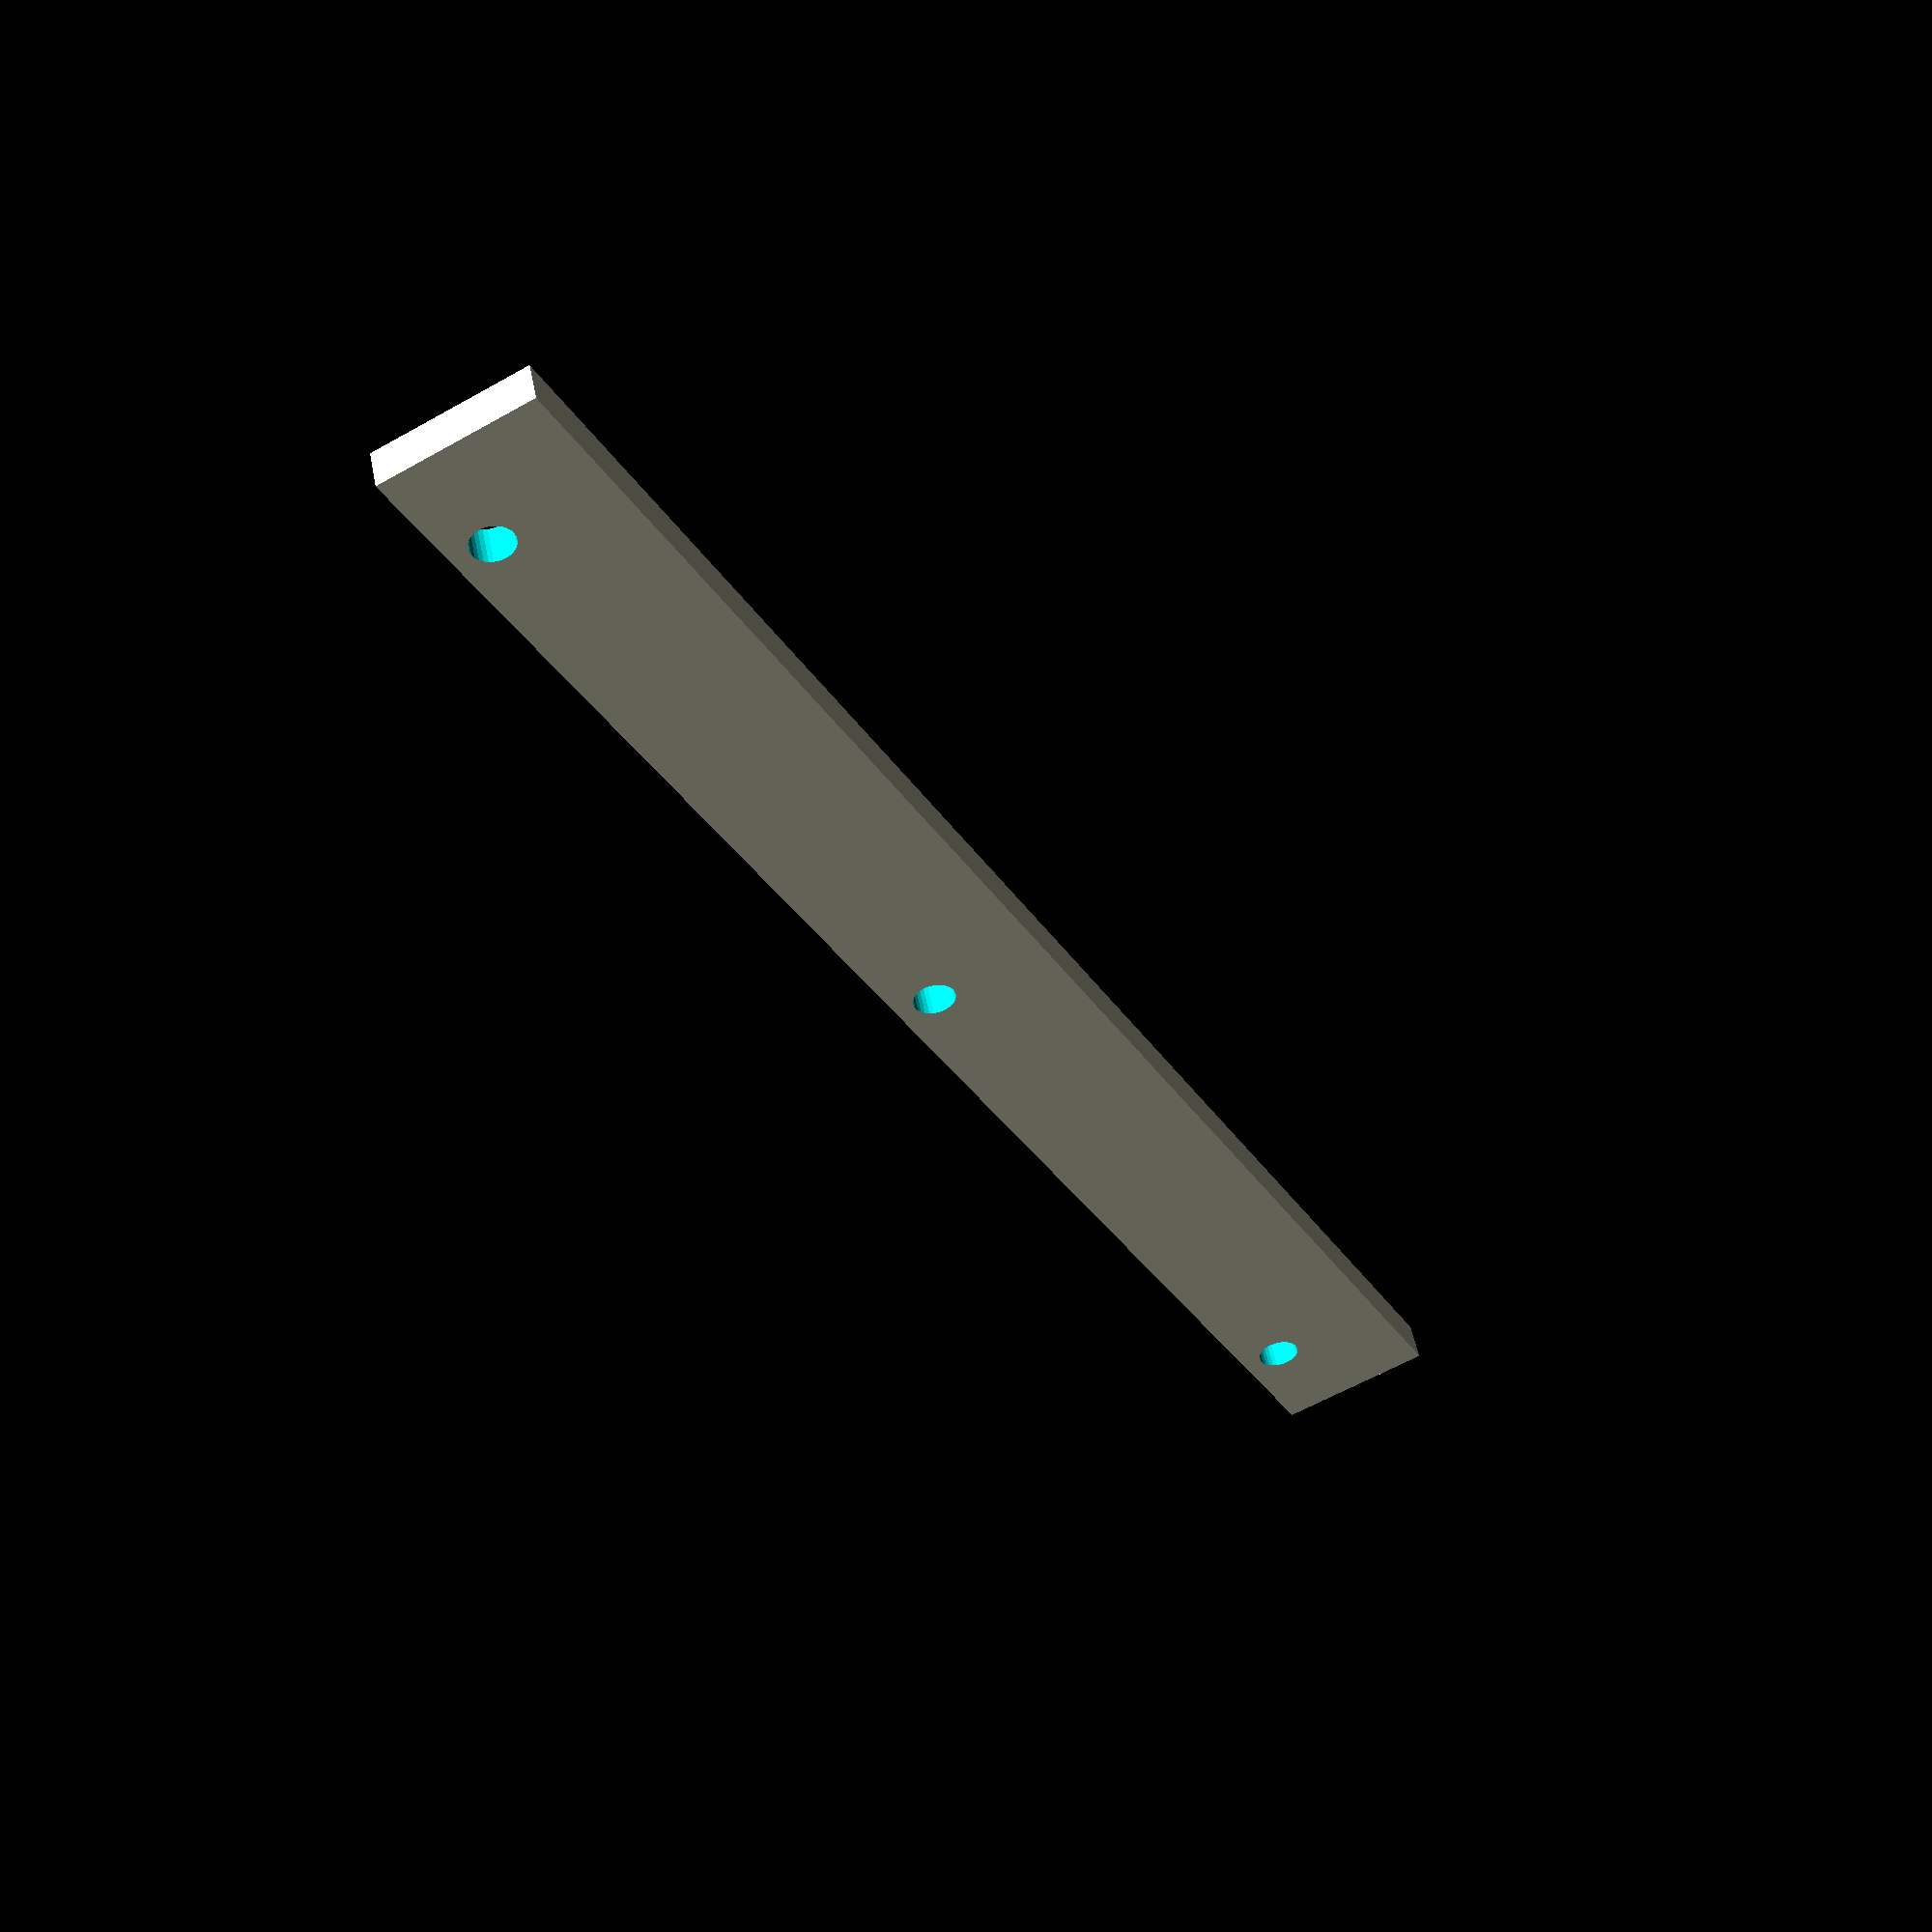
<openscad>
difference() {
union () {
    translate([24,0,0])
    cube([4,184,16]);
}
    translate([-4,12,4])
    rotate([0,90,0])
    cylinder(r=2.15,60, $fn=30);
    
    translate([-4,172,4])
    rotate([0,90,0])
    cylinder(r=2.15,60, $fn=30);
    
    translate([-4,92,4])
    rotate([0,90,0])
    cylinder(r=2.15,60, $fn=30);
}
</openscad>
<views>
elev=59.2 azim=67.6 roll=300.3 proj=p view=solid
</views>
